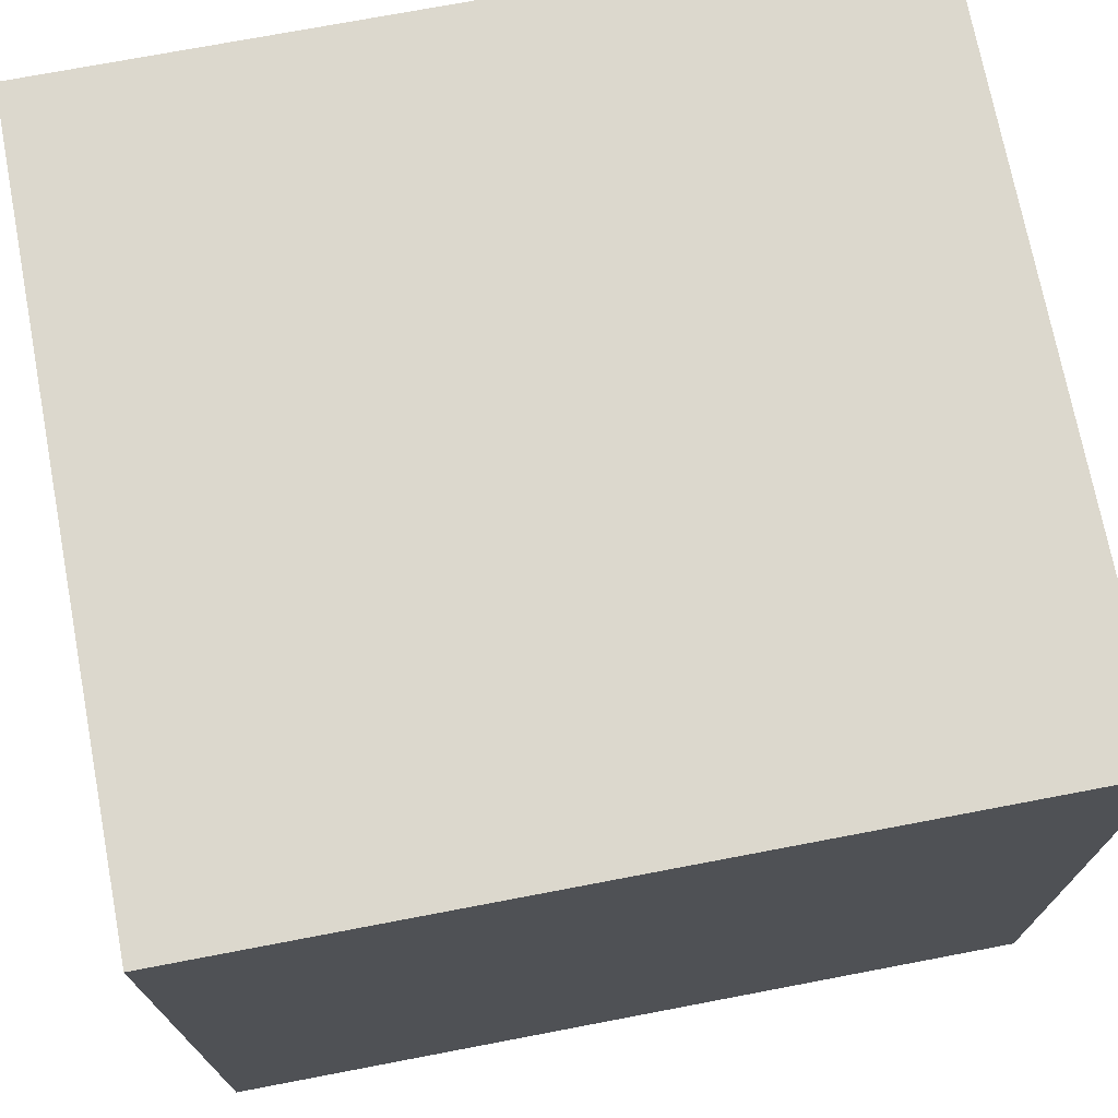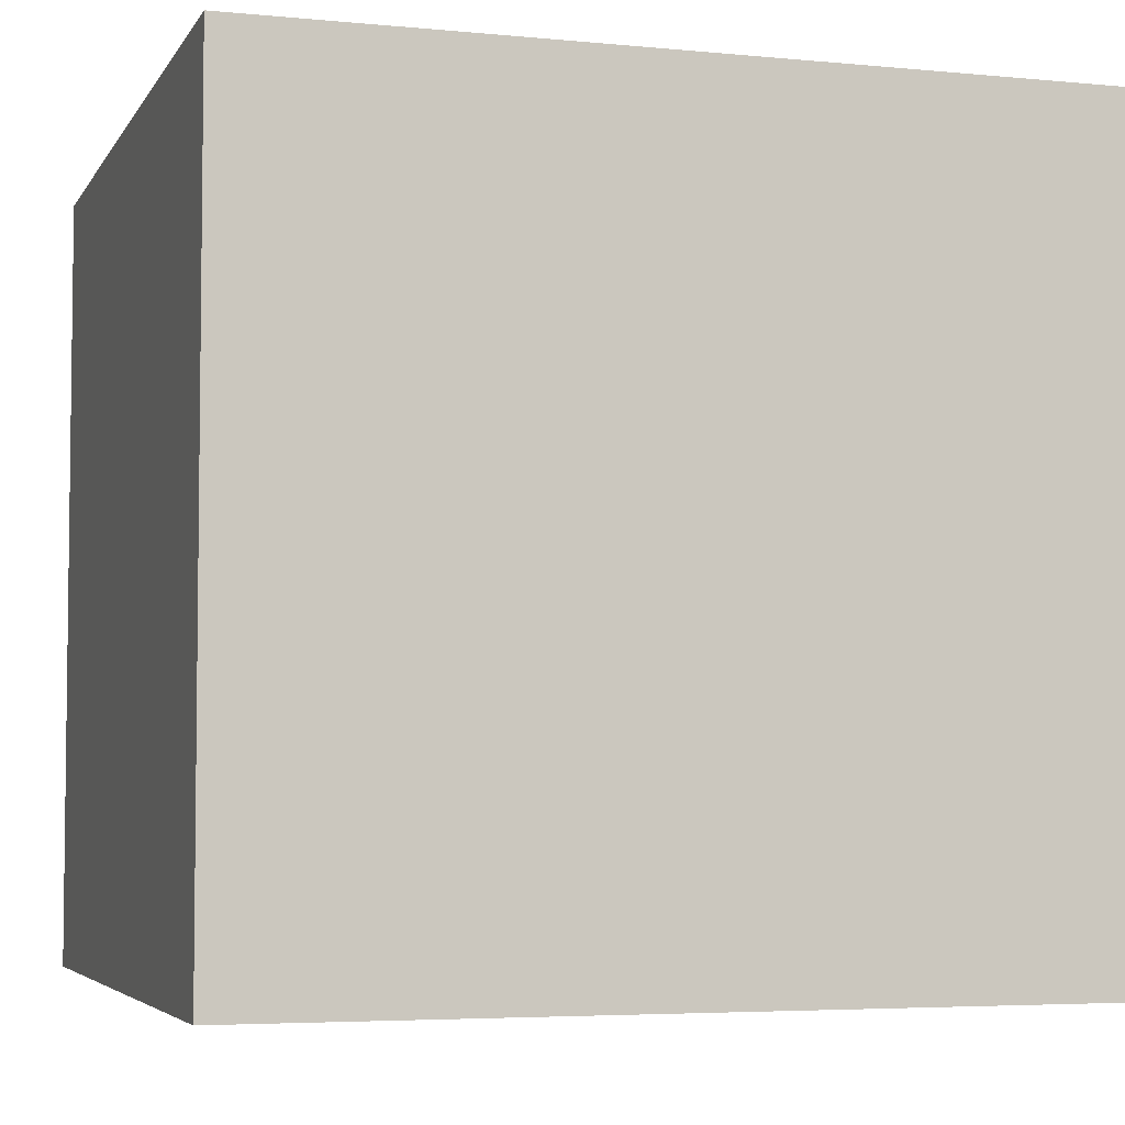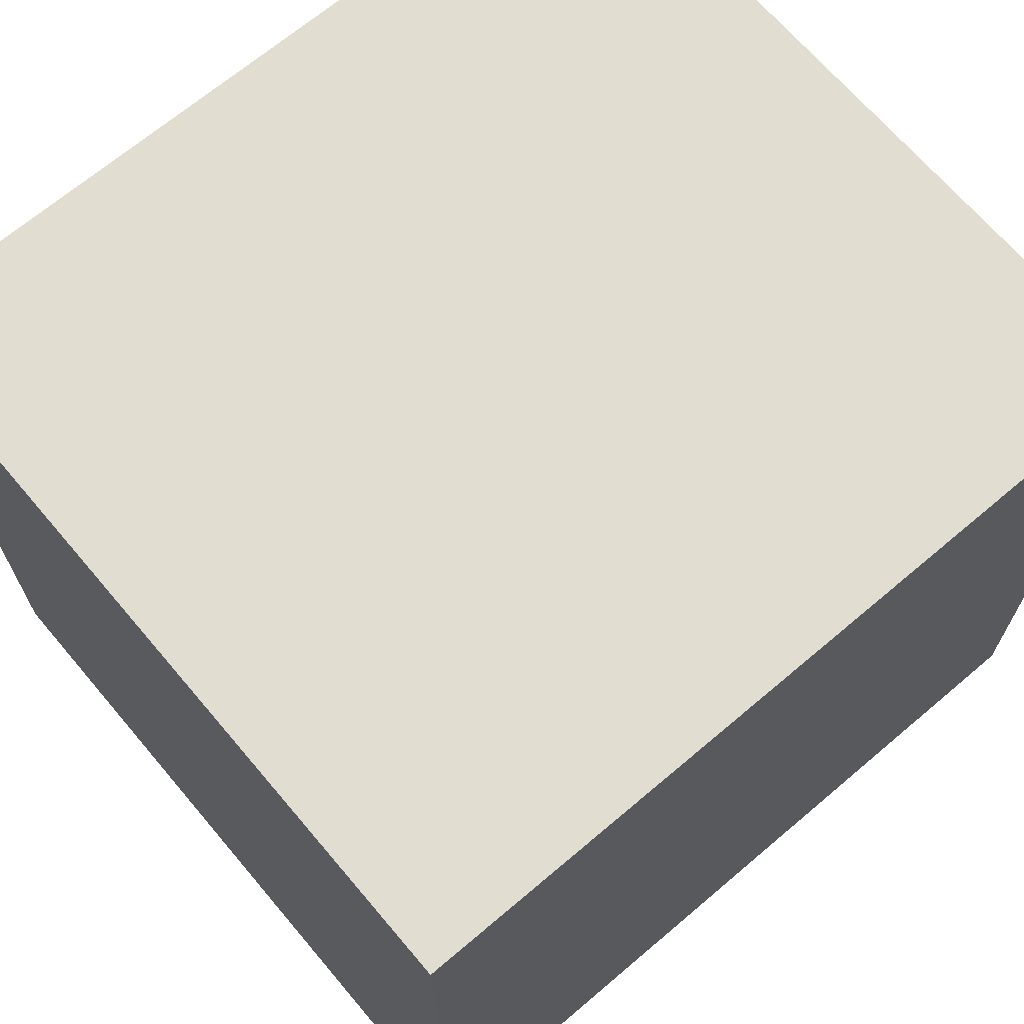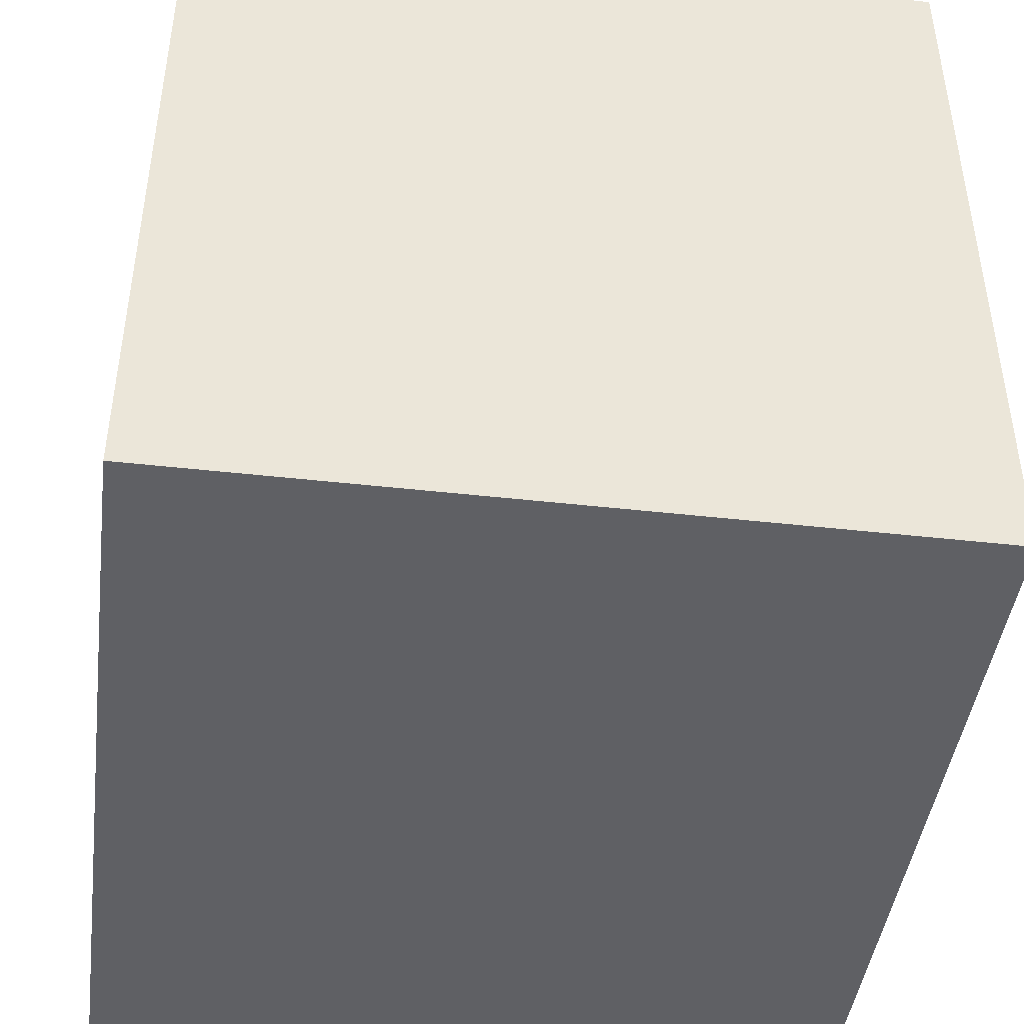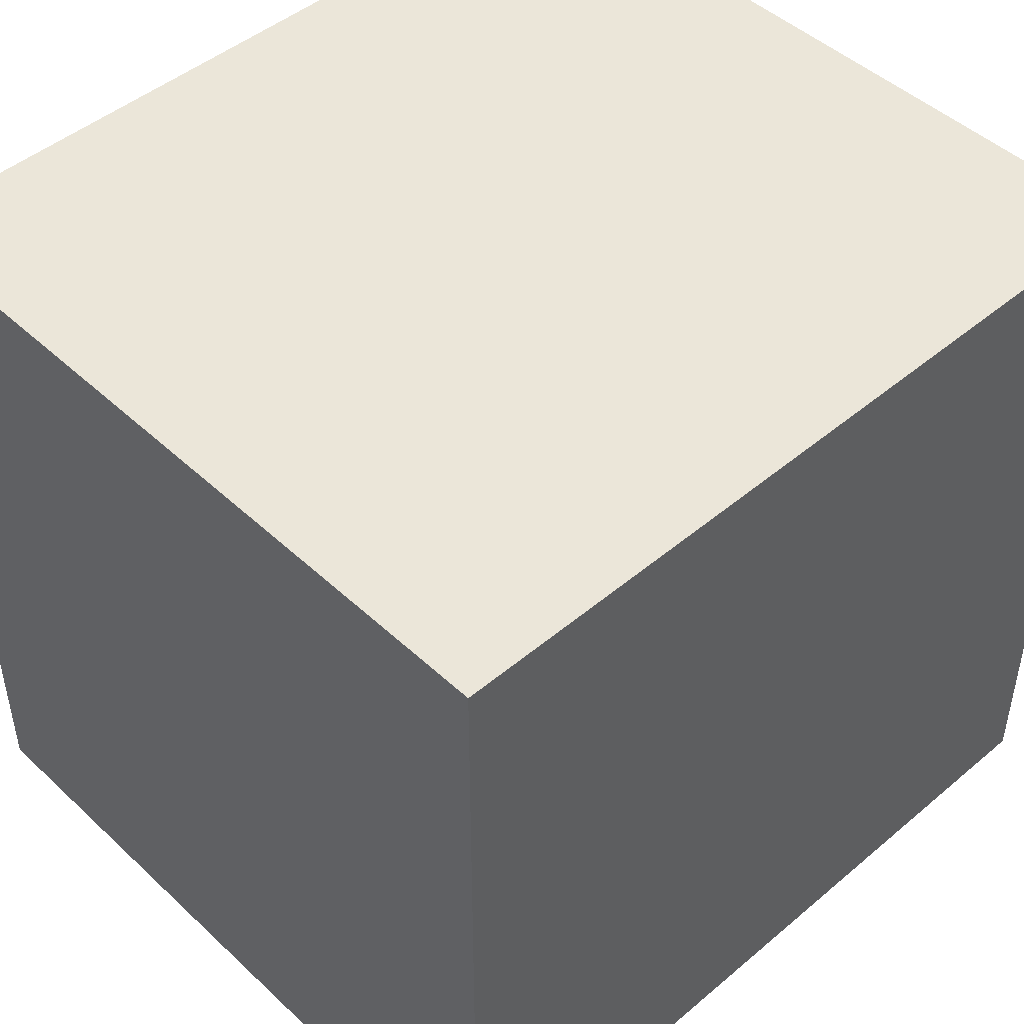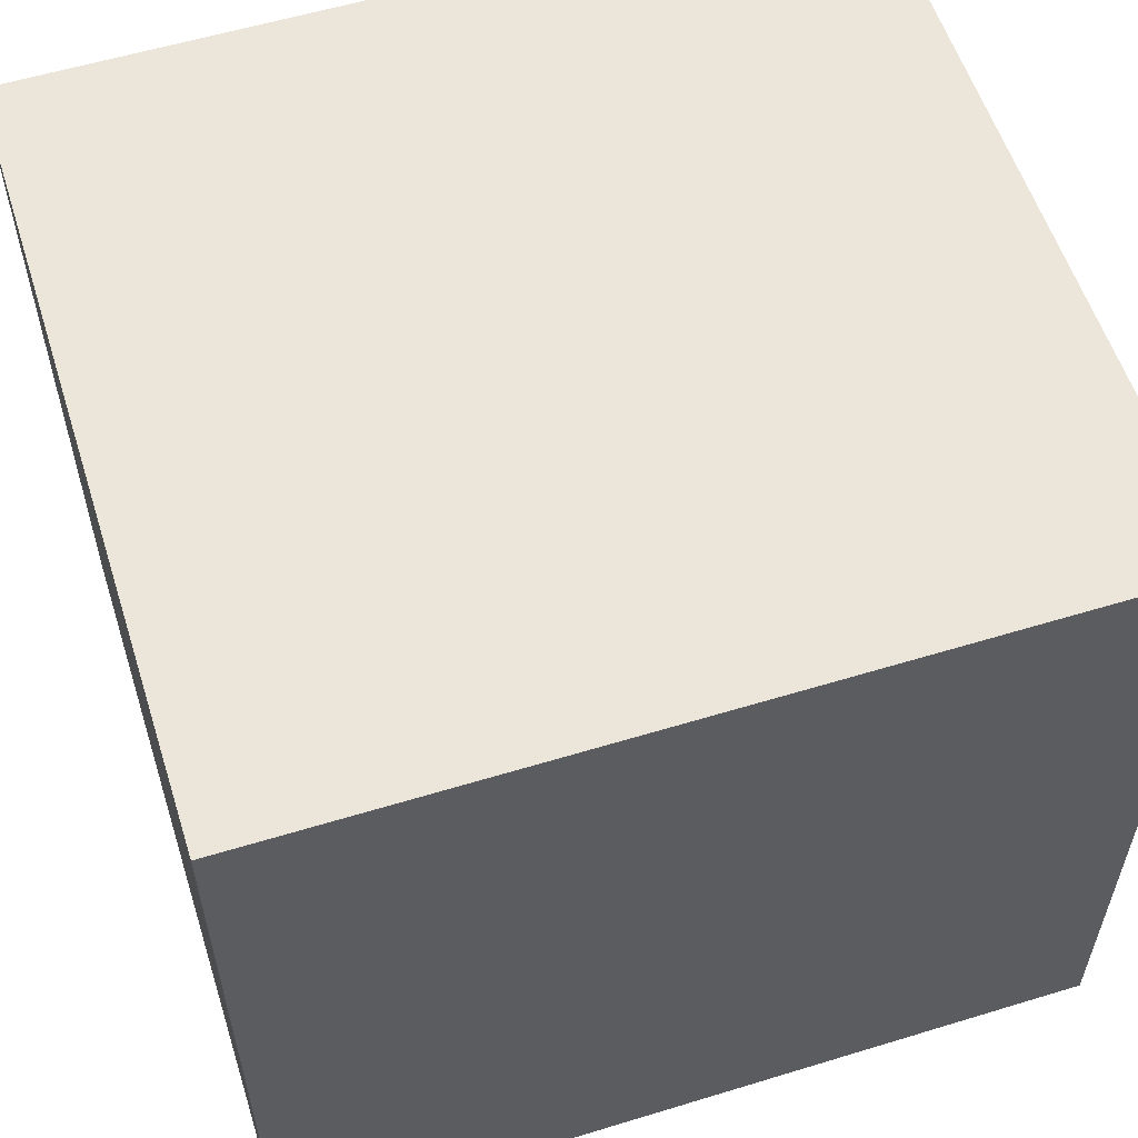
<metadata>
{"format":"obj","ext":"obj","renderer":"f3d","projection":"perspective","resolution":1024,"background":"white","views":[{"elev":72.6,"azim":169.2,"up":"+Y"},{"elev":-4.7,"azim":162.7,"up":"+Y"},{"elev":68.4,"azim":139.7,"up":"+Y"},{"elev":-44.4,"azim":82.5,"up":"+Y"},{"elev":47.0,"azim":-43.6,"up":"+Y"},{"elev":57.3,"azim":162.4,"up":"+Z"}]}
</metadata>
<code>
o exit_2.001_Cube.036
v 291 39.98 -175.2
v 291 39.98 -92.1
v 380.3 39.98 -175.2
v 380.3 39.98 -92.1
v 291 -44.87 -92.1
v 291 -44.87 -175.2
v 380.3 -44.87 -175.2
v 380.3 -44.87 -92.1
f 2 3 1
f 7 5 6
f 8 3 4
f 7 1 3
f 5 4 2
f 6 2 1
f 2 4 3
f 7 8 5
f 8 7 3
f 7 6 1
f 5 8 4
f 6 5 2

</code>
